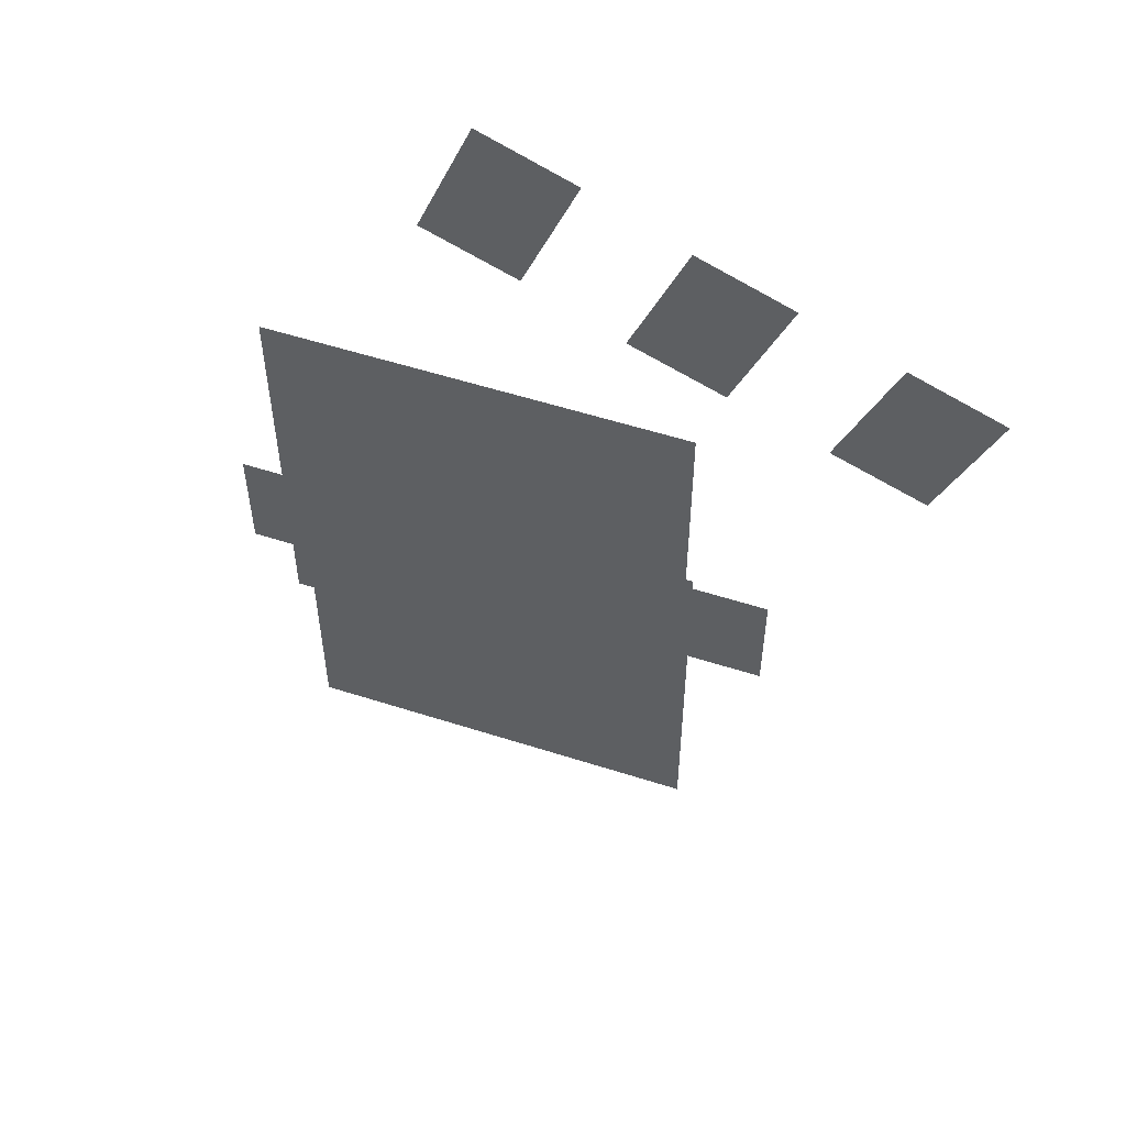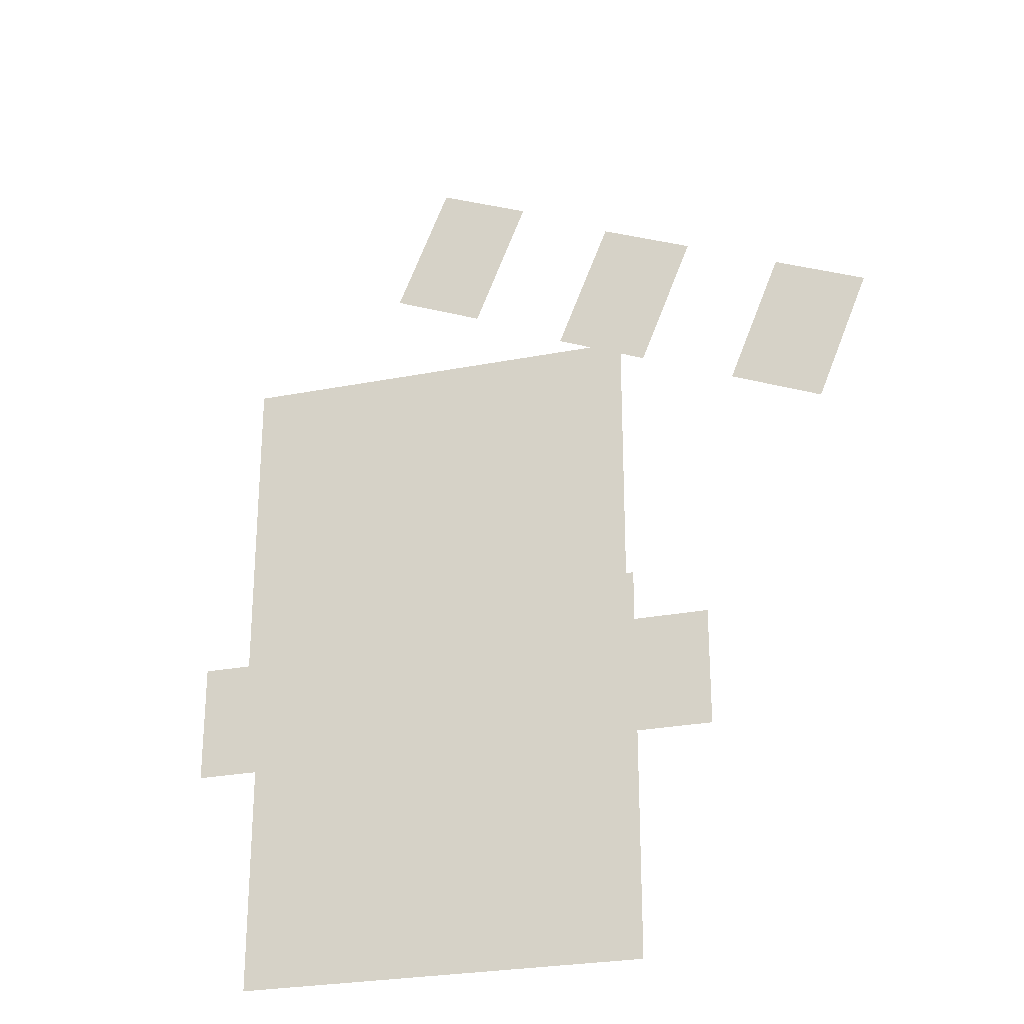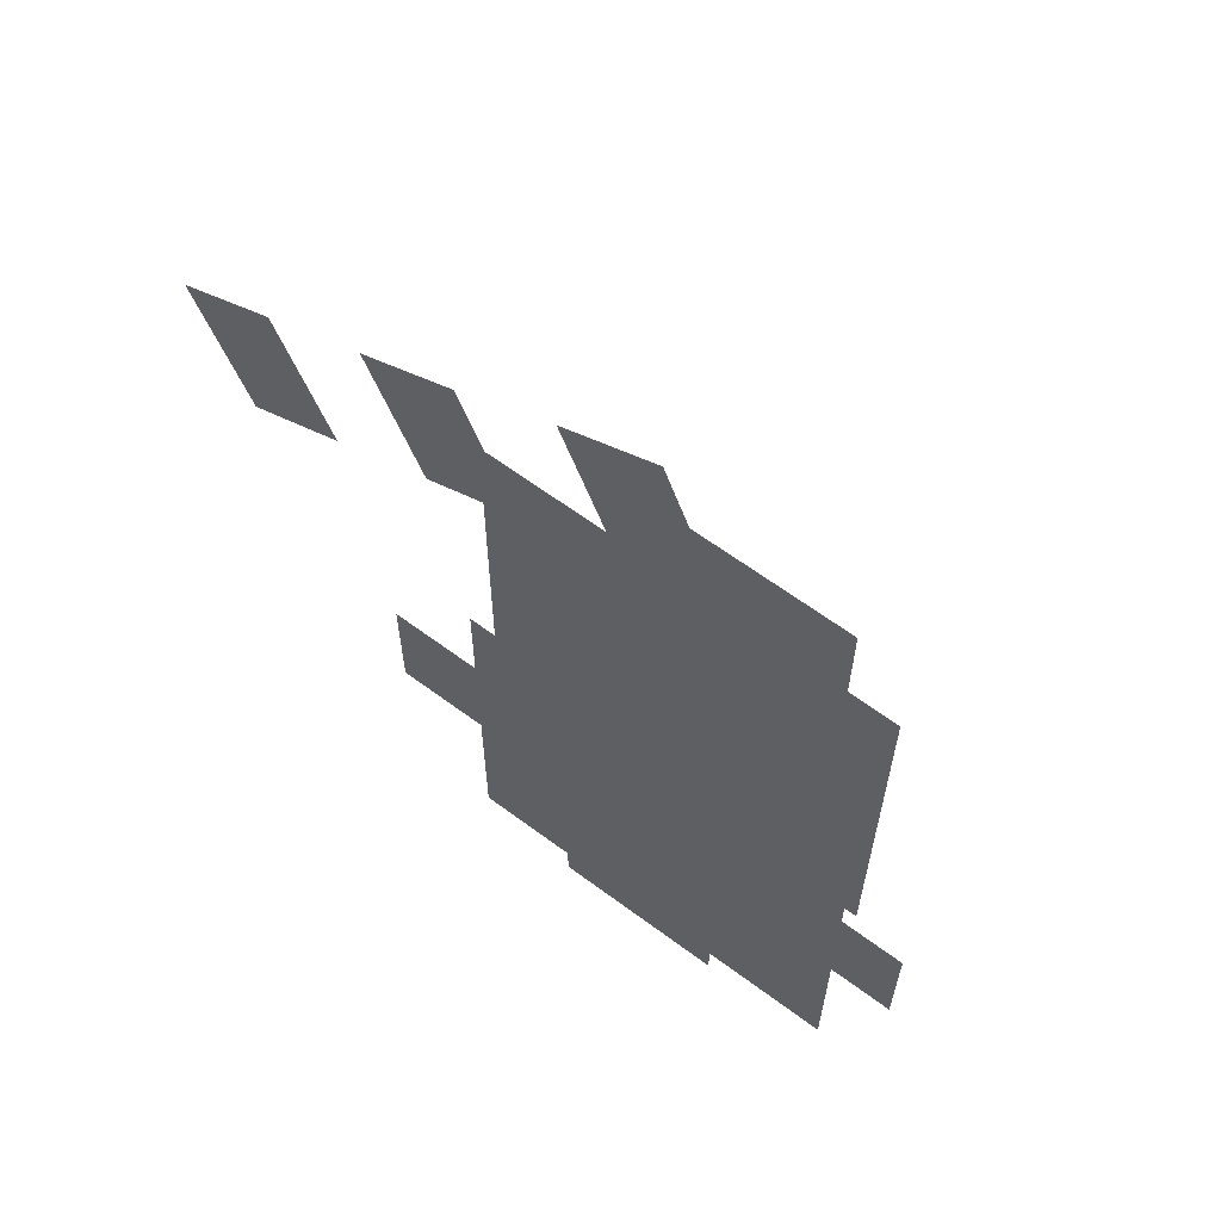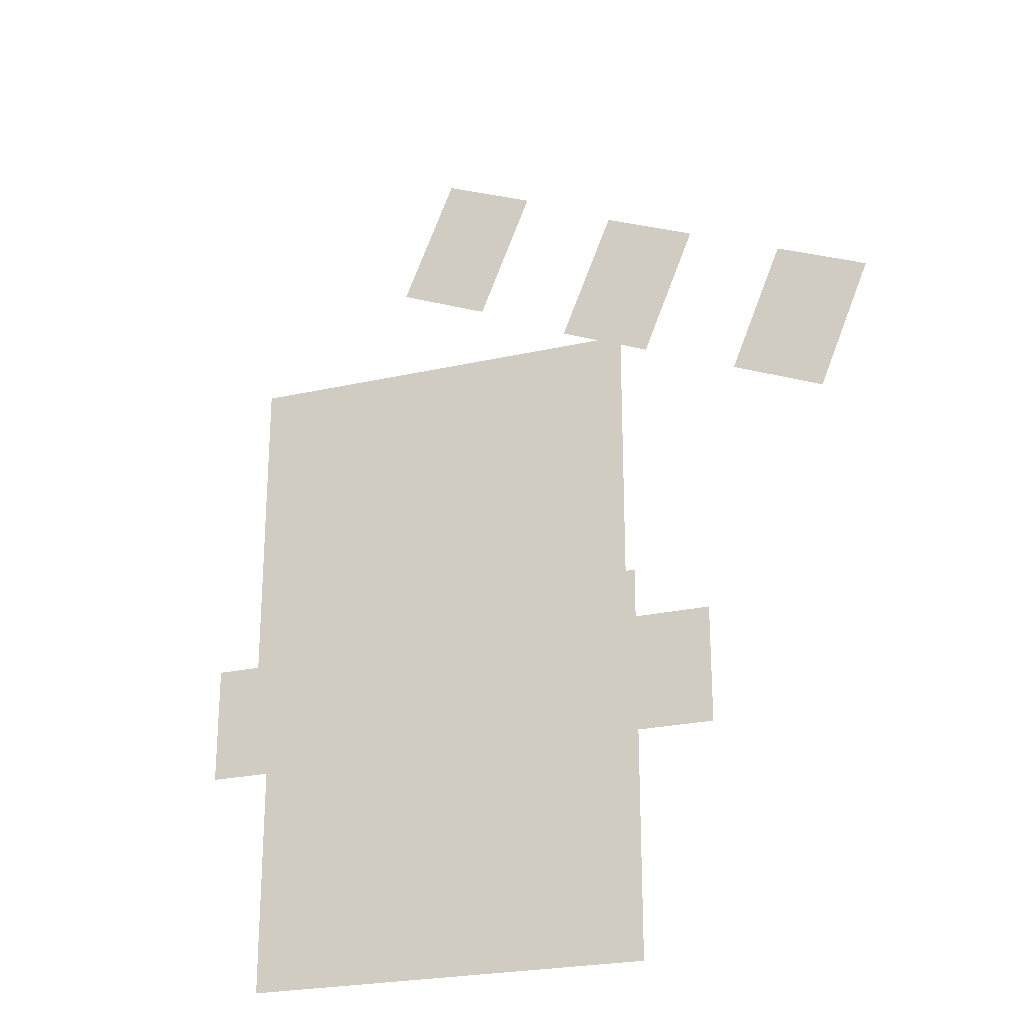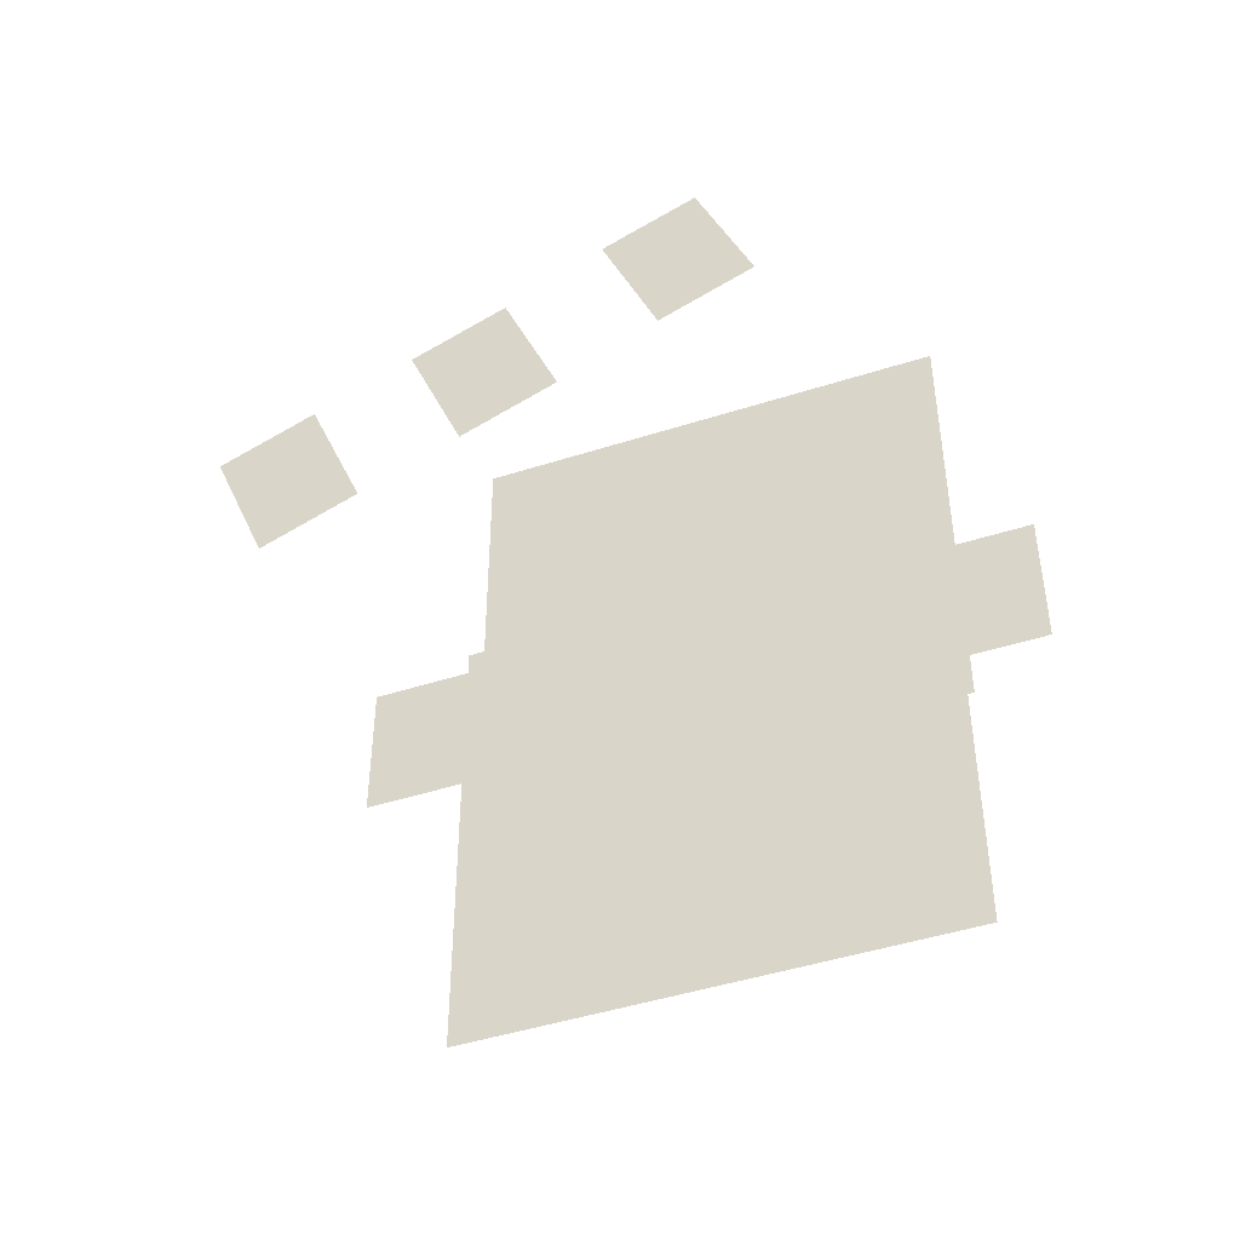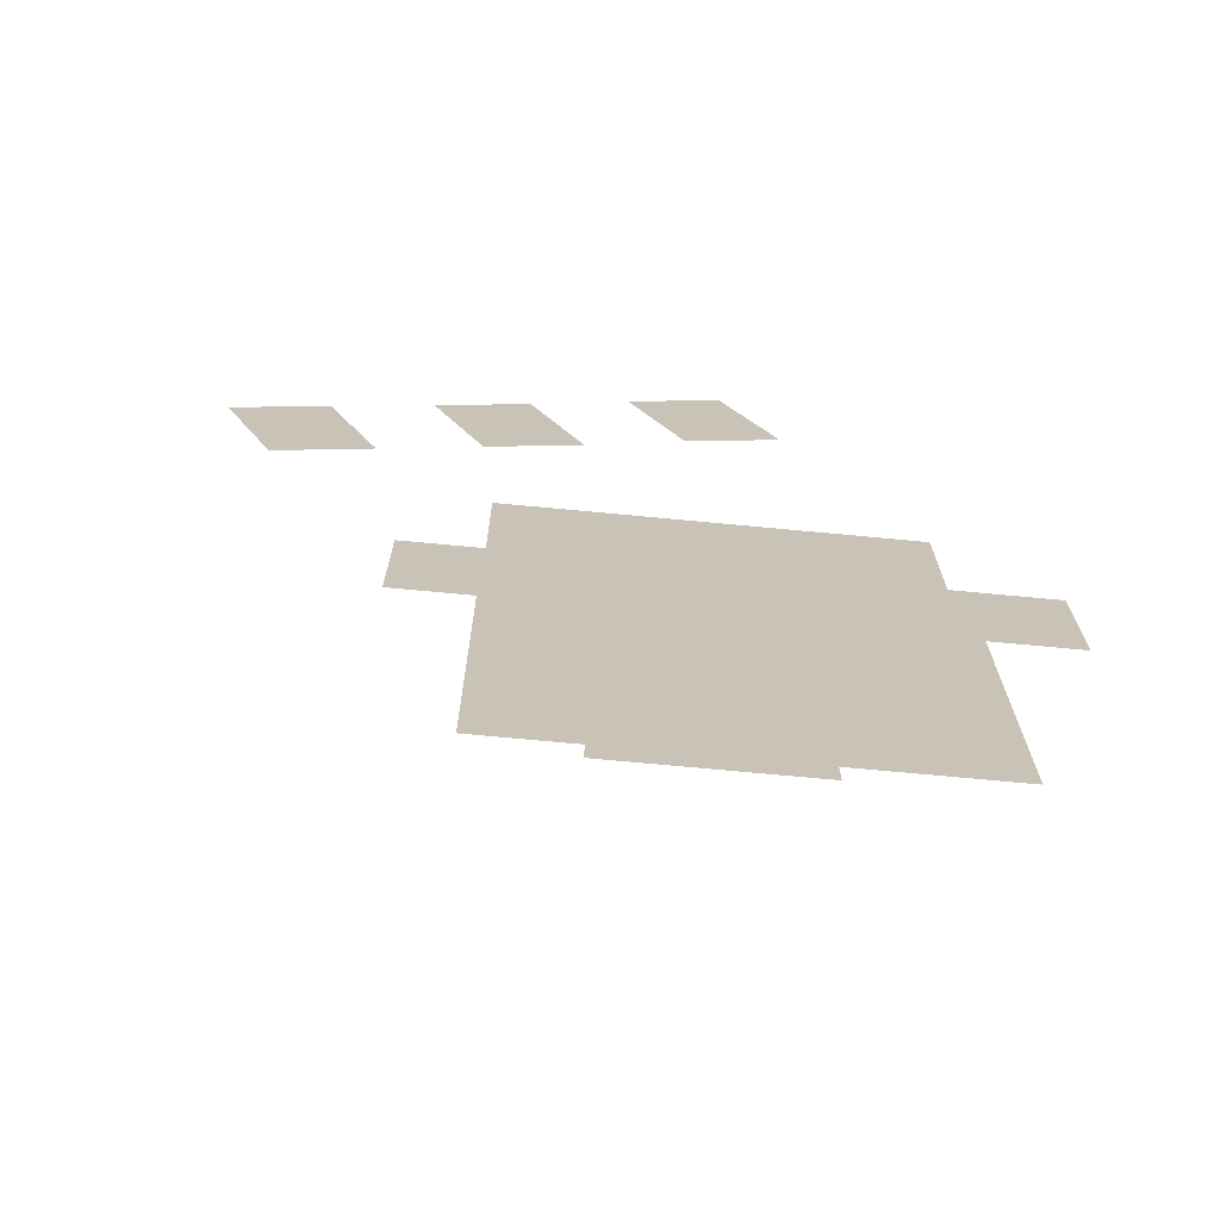
<metadata>
{"format":"obj","ext":"obj","renderer":"f3d","projection":"perspective","resolution":1024,"background":"white","views":[{"elev":55.3,"azim":18.7,"up":"+Y"},{"elev":-26.5,"azim":17.2,"up":"+Y"},{"elev":62.9,"azim":-143.0,"up":"+Y"},{"elev":-24.3,"azim":20.6,"up":"+Y"},{"elev":-46.0,"azim":-159.8,"up":"+Y"},{"elev":-71.1,"azim":174.6,"up":"+Y"}]}
</metadata>
<code>
g geo
v -0.3792 0.7837 0.09408
v 0 0.4045 0.09408
v -0.3792 0.4045 0.09408
v 0 0.7837 0.09408
v 0.3792 0.7837 0.09408
v 0.3792 0.4045 0.09408
v 0 0.9352 0.09408
v 0.3792 0.9352 0.09408
v -0.3792 0.9352 0.09408
v 0 1.049 0.09408
v 0.3792 1.049 0.09408
v -0.3792 1.049 0.09408
v 0 1.163 0.09408
v 0.3792 1.163 0.09408
v -0.3792 1.163 0.09408
v 0.5028 1.424 5.147e-25
v 0.2295 1.247 5.147e-25
v 0.33 1.494 5.147e-25
v 0.4023 1.177 5.147e-25
v -0.3792 0.09139 0.03792
v 0 -0.05686 0.03792
v -0.3792 -0.05686 0.03792
v 0 0.09139 0.03792
v 0.3792 0.09139 0.03792
v 0.3792 -0.05686 0.03792
v 0.3792 0.2327 0.03792
v 0 0.2327 0.03792
v 0.3792 0.3865 0.03792
v 0 0.3865 0.03792
v -0.3792 0.3865 0.03792
v -0.3792 0.2327 0.03792
v 0 0.5424 0.03792
v -0.3792 0.5424 0.03792
v 0.3792 0.5424 0.03792
v 0 0.689 0.03792
v -0.3792 0.689 0.03792
v 0.3792 0.689 0.03792
v 0.8541 1.282 0
v 0.5809 1.104 0
v 0.6813 1.352 0
v 0.7536 1.034 0
v 0.1514 1.58 9.328e-17
v -0.1218 1.403 9.328e-17
v -0.02133 1.65 9.328e-17
v 0.05097 1.333 9.328e-17
v -0.3114 0.6093 7.15e-34
v -0.3789 0.4966 7.15e-34
v -0.3789 0.6093 7.15e-34
v -0.3114 0.4966 7.15e-34
v -0.3114 0.3838 7.15e-34
v -0.3789 0.3838 7.15e-34
v -0.4439 0.4966 7.15e-34
v -0.4439 0.6093 7.15e-34
v -0.5117 0.4966 7.15e-34
v -0.5117 0.6093 7.15e-34
v -0.4439 0.3838 7.15e-34
v -0.5117 0.3838 7.15e-34
v -0.2459 0.4966 7.15e-34
v -0.2459 0.6093 7.15e-34
v -0.1786 0.4966 7.15e-34
v -0.1786 0.6093 7.15e-34
v -0.1111 0.4966 7.15e-34
v -0.1786 0.3838 7.15e-34
v -0.1111 0.3838 7.15e-34
v -0.1111 0.6093 7.15e-34
v -0.2459 0.3838 7.15e-34
v -0.1595 0.04222 0
v -0.06478 0.0006954 0
v -0.1595 0.0006954 0
v -0.06478 0.04222 0
v 0.02994 0.04222 0
v 0.02994 0.0006954 0
v 0.02994 0.09037 0
v -0.06478 0.09037 0
v 0.02994 0.1298 0
v -0.06478 0.1298 0
v -0.06478 0.1717 0
v -0.1595 0.1298 0
v -0.1595 0.1717 0
v -0.06478 0.2154 0
v -0.1595 0.2154 0
v -0.06478 0.2588 0
v 0.02994 0.2154 0
v 0.02994 0.2588 0
v -0.1595 0.2588 0
v 0.02994 0.1717 0
v -0.1595 0.09037 0
v 0.3114 0.6093 0
v 0.3789 0.4966 0
v 0.3114 0.4966 0
v 0.3789 0.6093 0
v 0.3114 0.3838 0
v 0.3789 0.3838 0
v 0.4439 0.4966 0
v 0.4439 0.6093 0
v 0.5117 0.4966 0
v 0.5117 0.6093 0
v 0.4439 0.3838 0
v 0.5117 0.3838 0
v 0.2459 0.4966 0
v 0.2459 0.6093 0
v 0.1786 0.4966 0
v 0.1786 0.6093 0
v 0.1111 0.4966 0
v 0.1786 0.3838 0
v 0.1111 0.3838 0
v 0.1111 0.6093 0
v 0.2459 0.3838 0
v 0.1595 0.04222 0
v 0.06478 0.0006954 0
v 0.06478 0.04222 0
v 0.1595 0.0006954 0
v -0.02994 0.04222 0
v -0.02994 0.0006954 0
v -0.02994 0.09037 0
v 0.06478 0.09037 0
v -0.02994 0.1298 0
v 0.06478 0.1298 0
v 0.06478 0.1717 0
v 0.1595 0.1298 0
v 0.1595 0.1717 0
v 0.06478 0.2154 0
v 0.1595 0.2154 0
v 0.06478 0.2588 0
v -0.02994 0.2154 0
v -0.02994 0.2588 0
v 0.1595 0.2588 0
v -0.02994 0.1717 0
v 0.1595 0.09037 0
v -0.1968 0.5173 0.1363
v 0.1968 0.911 0.1363
v 0.1968 0.5173 0.1363
v -0.1968 0.911 0.1363
v -0.1968 0.5173 0.189
v 0.1968 0.911 0.189
v 0.1968 0.5173 0.189
v -0.1968 0.911 0.189
v -0.1968 0.5173 0.24
v 0.1968 0.911 0.24
v 0.1968 0.5173 0.24
v -0.1968 0.911 0.24
v -0.1968 0.5173 0.2888
v 0.1968 0.911 0.2888
v 0.1968 0.5173 0.2888
v -0.1968 0.911 0.2888
g geo_0
f 3 2 1
f 2 4 1
f 5 4 2
f 6 5 2
f 7 4 5
f 1 4 7
f 8 7 5
f 9 1 7
f 10 7 8
f 9 7 10
f 11 10 8
f 12 9 10
f 13 10 11
f 12 10 13
f 14 13 11
f 15 12 13
f 18 17 16
f 17 19 16
f 22 21 20
f 21 23 20
f 24 23 21
f 25 24 21
f 24 26 23
f 26 27 23
f 26 28 27
f 28 29 27
f 27 29 30
f 31 27 30
f 20 23 31
f 23 27 31
f 30 29 32
f 32 29 28
f 33 30 32
f 34 32 28
f 33 32 35
f 35 32 34
f 36 33 35
f 37 35 34
f 40 39 38
f 39 41 38
f 44 43 42
f 43 45 42
f 48 47 46
f 47 49 46
f 50 49 47
f 51 50 47
f 52 47 48
f 51 47 52
f 53 52 48
f 54 52 53
f 55 54 53
f 56 52 54
f 56 51 52
f 57 56 54
f 46 49 58
f 58 49 50
f 59 46 58
f 59 58 60
f 61 59 60
f 61 60 62
f 62 60 63
f 64 62 63
f 65 61 62
f 63 60 66
f 60 58 66
f 66 58 50
f 69 68 67
f 68 70 67
f 71 70 68
f 72 71 68
f 71 73 70
f 73 74 70
f 73 75 74
f 75 76 74
f 77 76 75
f 78 76 77
f 74 76 78
f 79 78 77
f 79 77 80
f 81 79 80
f 81 80 82
f 82 80 83
f 84 82 83
f 85 81 82
f 83 80 86
f 80 77 86
f 86 77 75
f 87 74 78
f 70 74 87
f 67 70 87
f 90 89 88
f 89 91 88
f 90 92 89
f 92 93 89
f 89 94 91
f 89 93 94
f 94 95 91
f 94 96 95
f 96 97 95
f 94 98 96
f 93 98 94
f 98 99 96
f 90 88 100
f 90 100 92
f 88 101 100
f 100 101 102
f 101 103 102
f 102 103 104
f 102 104 105
f 104 106 105
f 103 107 104
f 100 102 108
f 102 105 108
f 100 108 92
f 111 110 109
f 110 112 109
f 111 113 110
f 113 114 110
f 115 113 111
f 116 115 111
f 117 115 116
f 118 117 116
f 118 119 117
f 118 120 119
f 118 116 120
f 120 121 119
f 119 121 122
f 121 123 122
f 122 123 124
f 122 124 125
f 124 126 125
f 123 127 124
f 119 122 128
f 122 125 128
f 119 128 117
f 116 129 120
f 116 111 129
f 111 109 129
f 132 131 130
f 131 133 130
f 136 135 134
f 135 137 134
f 140 139 138
f 139 141 138
f 144 143 142
f 143 145 142

</code>
